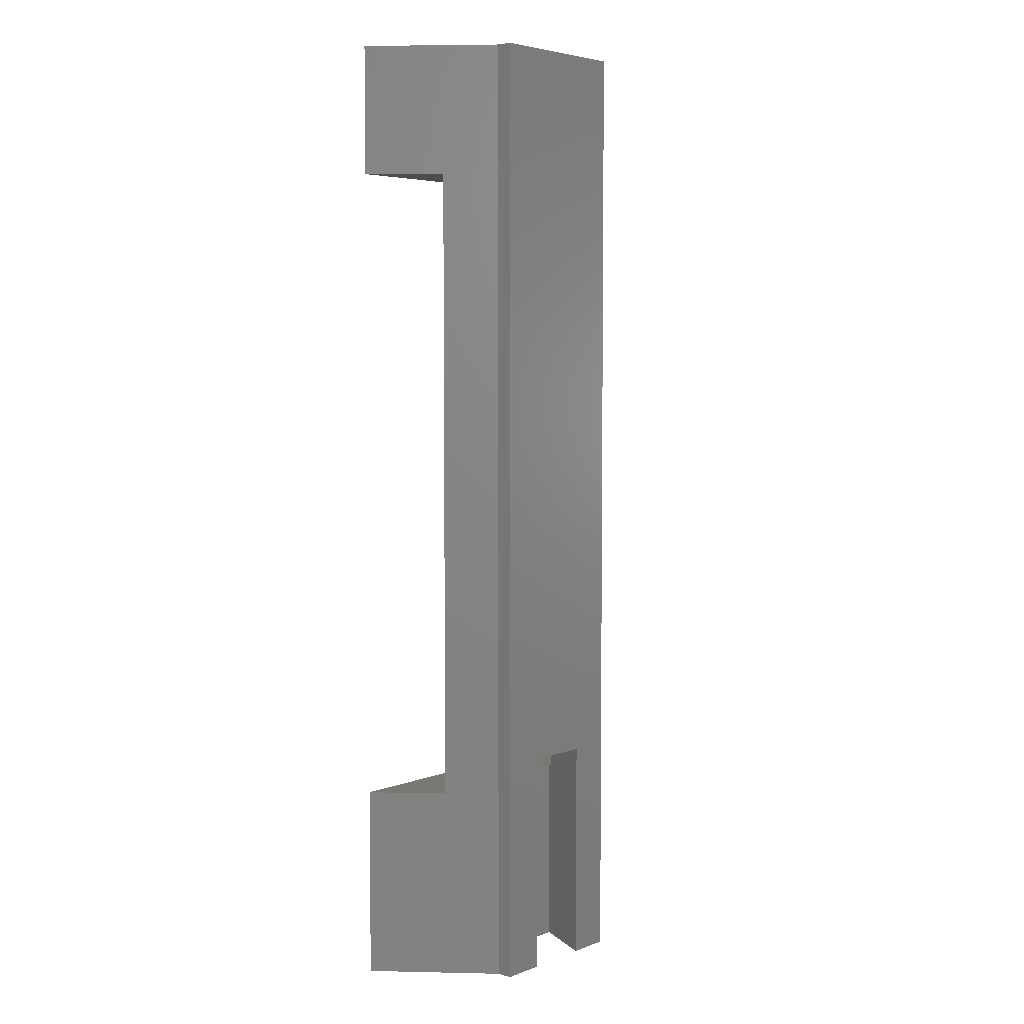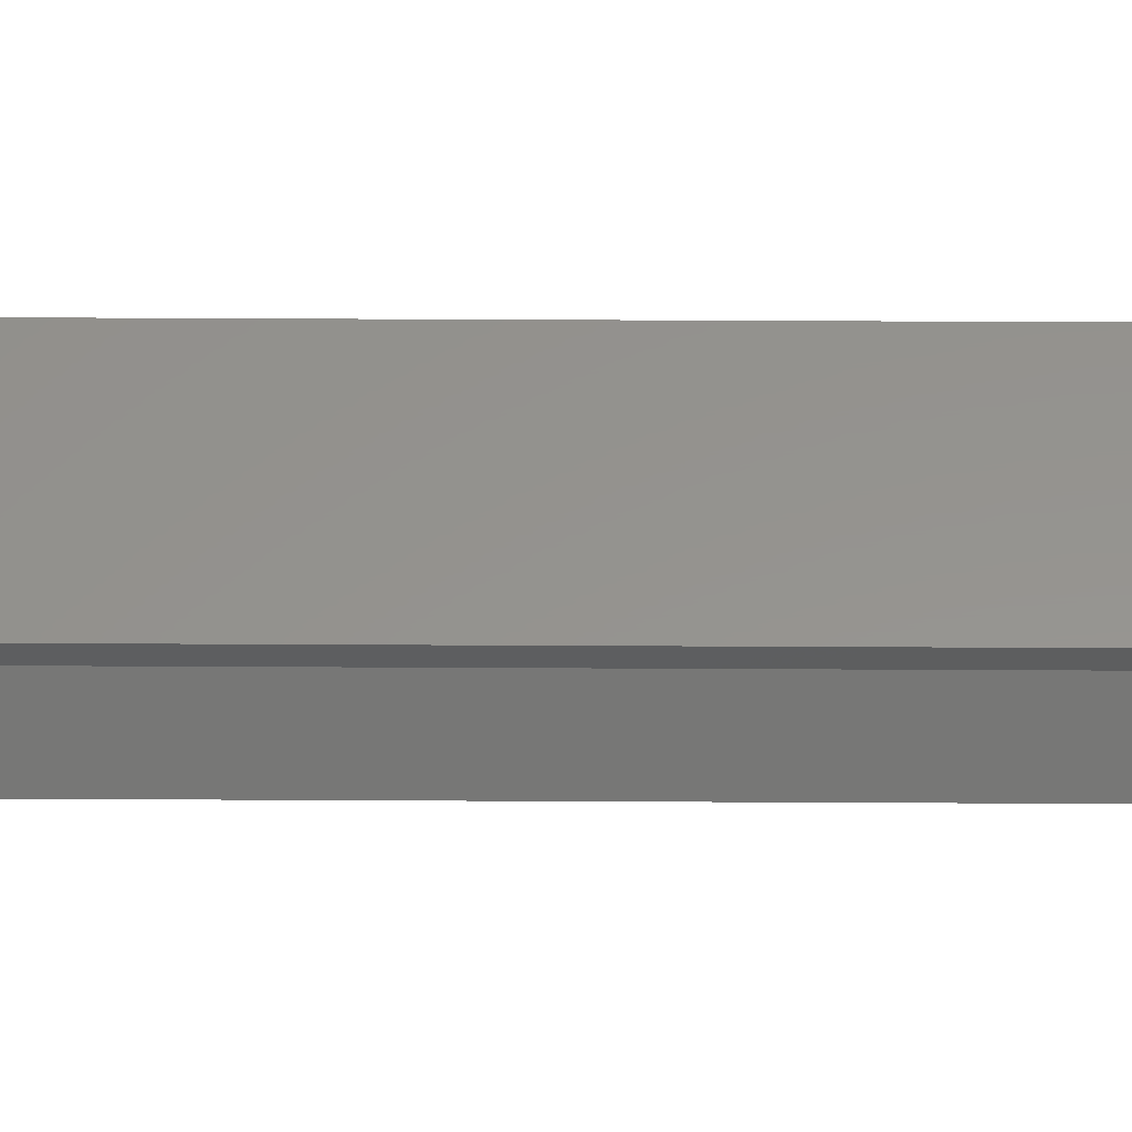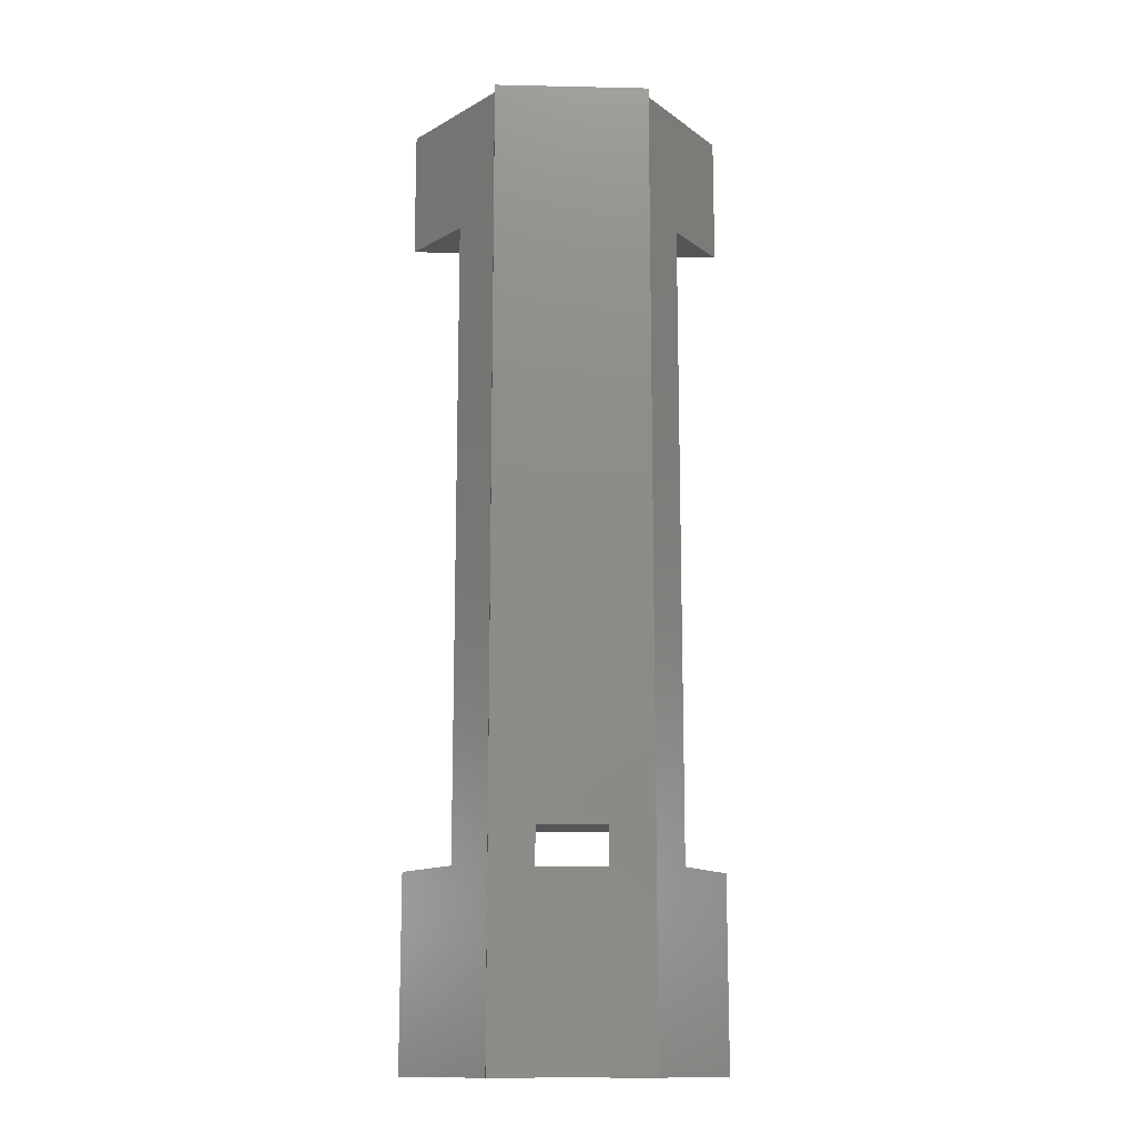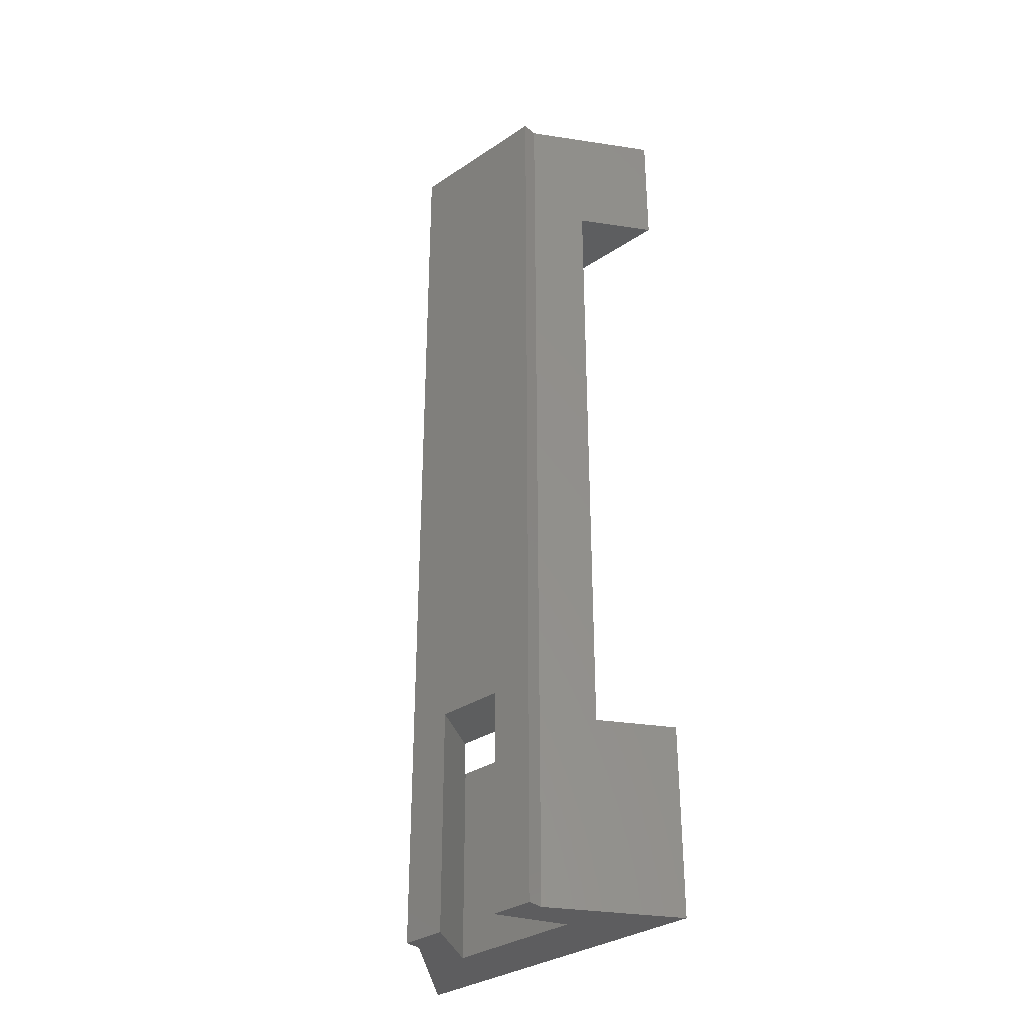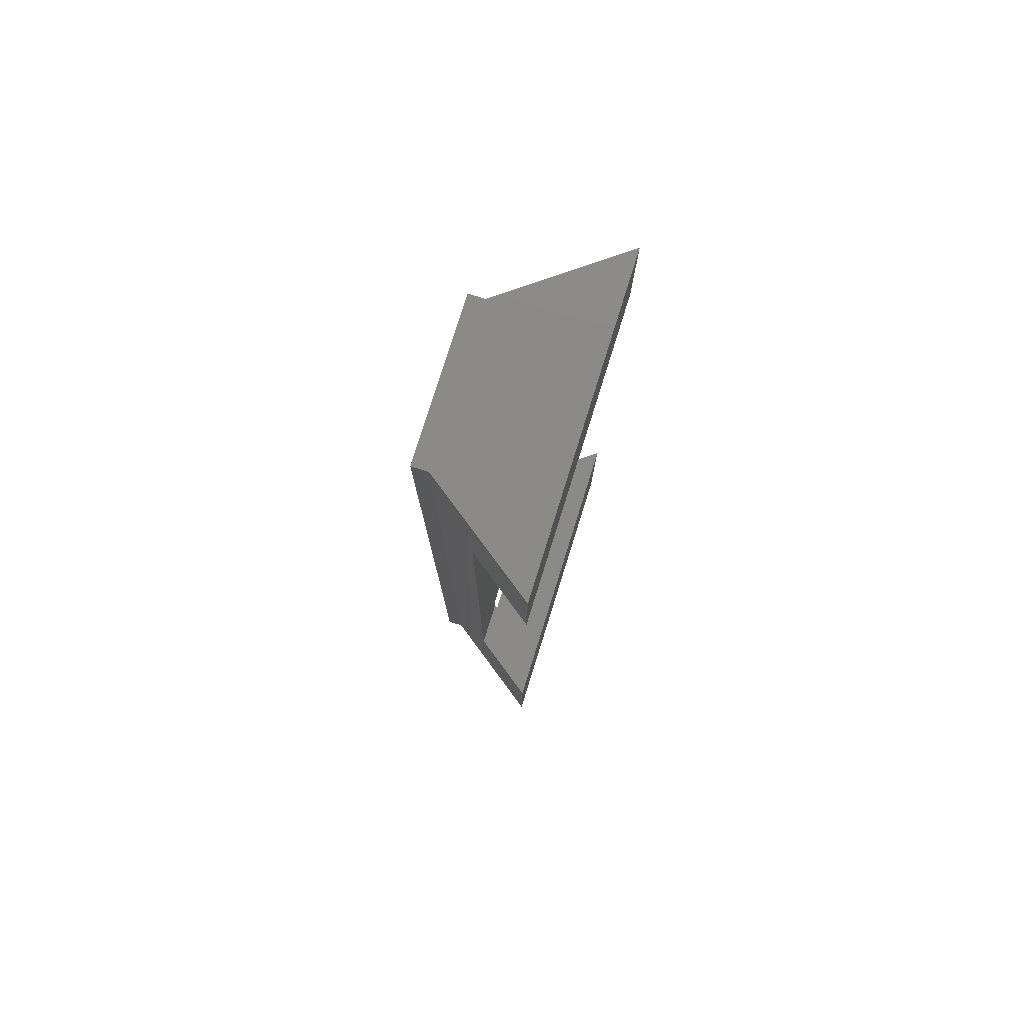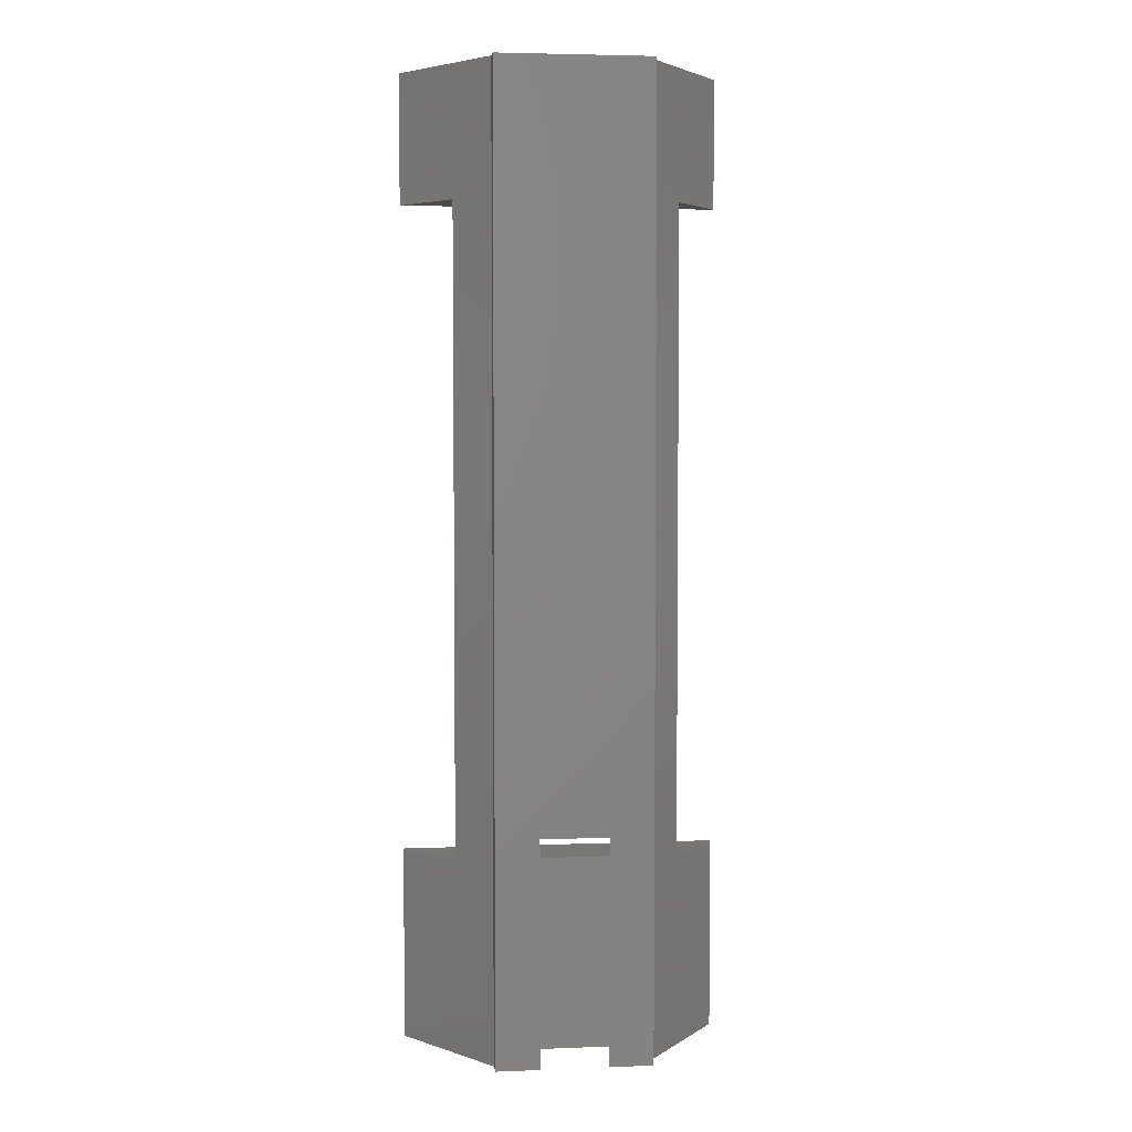
<metadata>
{"format":"stl","ext":"stl","renderer":"f3d","projection":"perspective","resolution":1024,"background":"white","views":[{"elev":4.9,"azim":130.5,"up":"+Z"},{"elev":56.5,"azim":-89.7,"up":"+Y"},{"elev":-14.0,"azim":177.2,"up":"+Z"},{"elev":-33.5,"azim":-137.8,"up":"+Z"},{"elev":79.0,"azim":-72.6,"up":"+Z"},{"elev":4.2,"azim":172.8,"up":"+Z"}]}
</metadata>
<code>
# stl→obj: 36 verts, 64 faces
v 4.85 -3.4 26
v 4.85 -3.4 30
v -4.95 -3.4 26
v -4.95 -3.4 30
v 2.325 0.5 30
v 2.325 -1.084e-16 30
v 2.325 0.5 0
v 2.325 -1.084e-16 0
v 0.975 0.5 0
v 0.975 0.5 7
v -1.125 0.5 0
v -2.475 0.5 0
v -1.125 0.5 7
v -2.475 0.5 30
v -2.475 -6.776e-17 30
v -2.475 -6.776e-17 0
v -3.494 -1.4 26
v -3.494 -1.4 6
v -2.475 -6.776e-17 -1.388e-14
v -4.95 -3.4 6
v -4.95 -3.4 -1.388e-14
v -4.95 -3.4 0
v 4.85 -3.4 6
v 4.85 -3.4 0
v 3.365 -1.4 6
v 3.365 -1.4 26
v -2.125 -1.5 0
v 1.975 -1.5 0
v -2.075 -1.4 6
v -2.075 -1.4 7
v 1.925 -1.4 6
v 1.925 -1.4 7
v -2.125 -1.5 6
v 1.975 -1.5 6
v -2.125 -1.5 -3.469e-15
v -1.125 0.5 -3.469e-15
f 1 2 3
f 3 2 4
f 5 6 7
f 7 6 8
f 7 9 10
f 11 12 13
f 13 12 14
f 13 14 10
f 10 14 5
f 10 5 7
f 15 14 16
f 16 14 12
f 3 4 17
f 17 4 15
f 17 15 18
f 18 15 19
f 18 19 20
f 20 19 21
f 20 22 23
f 23 22 24
f 25 23 24
f 6 2 1
f 1 26 6
f 6 26 25
f 6 25 8
f 8 25 24
f 4 2 6
f 5 14 6
f 6 14 15
f 6 15 4
f 16 12 11
f 16 11 22
f 22 11 27
f 22 27 24
f 24 27 28
f 24 28 8
f 8 28 9
f 8 9 7
f 1 3 26
f 26 3 17
f 18 29 30
f 31 25 32
f 32 25 26
f 32 26 30
f 30 26 17
f 30 17 18
f 29 18 33
f 33 18 20
f 33 20 34
f 34 20 23
f 34 23 31
f 31 23 25
f 13 10 30
f 30 10 32
f 33 35 29
f 29 35 36
f 29 36 30
f 30 36 13
f 27 33 28
f 28 33 34
f 32 10 31
f 31 10 9
f 31 9 34
f 34 9 28

</code>
